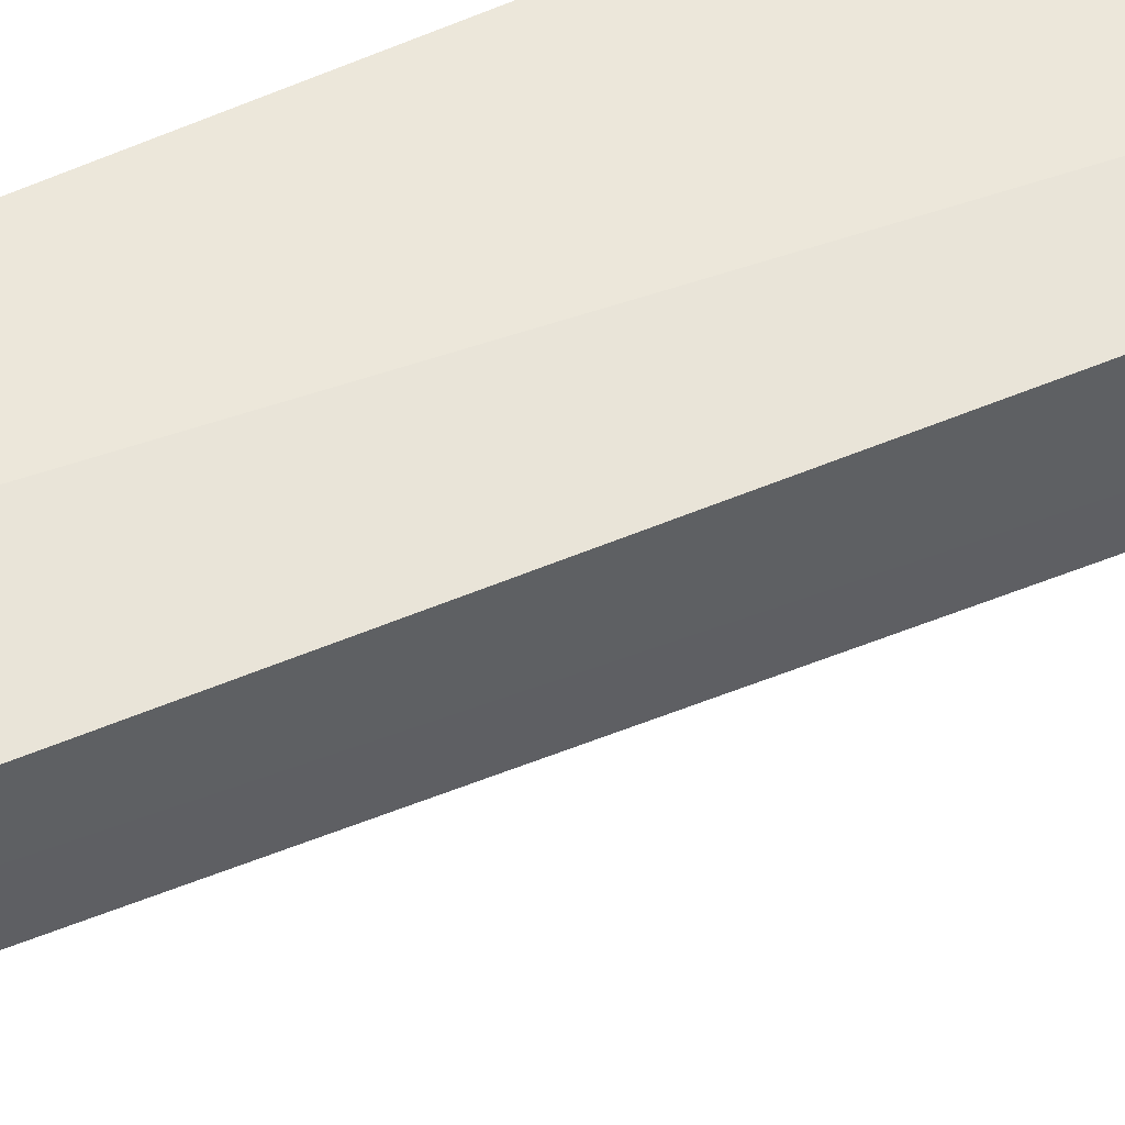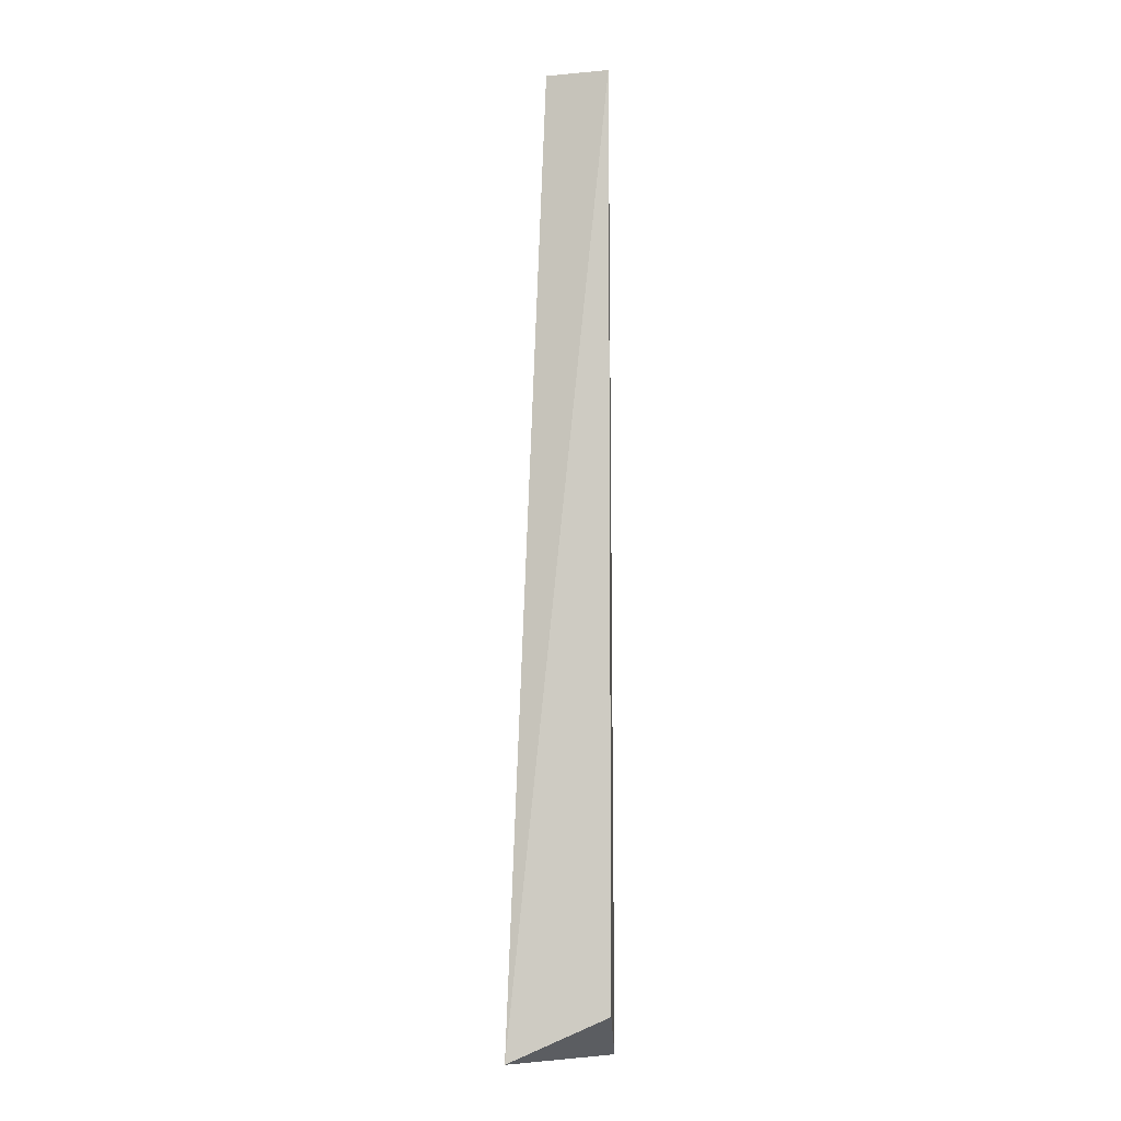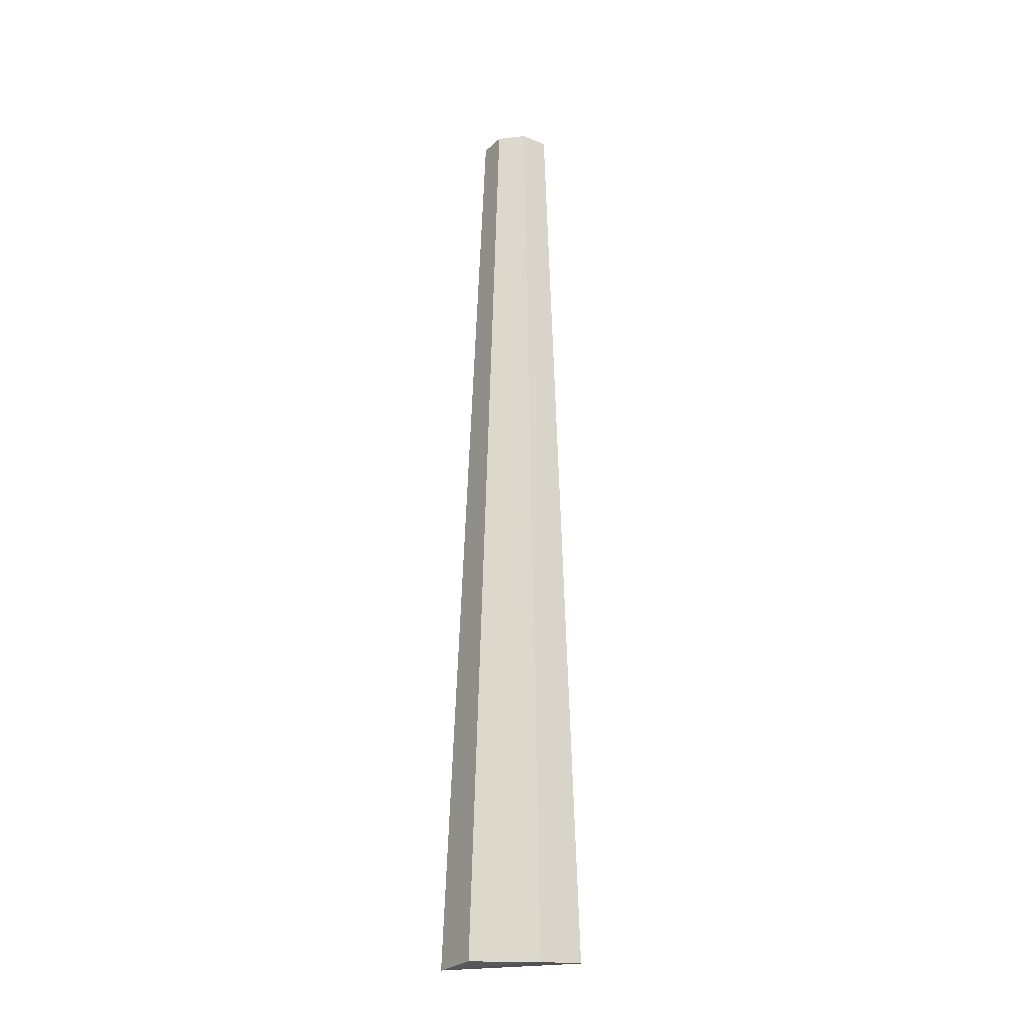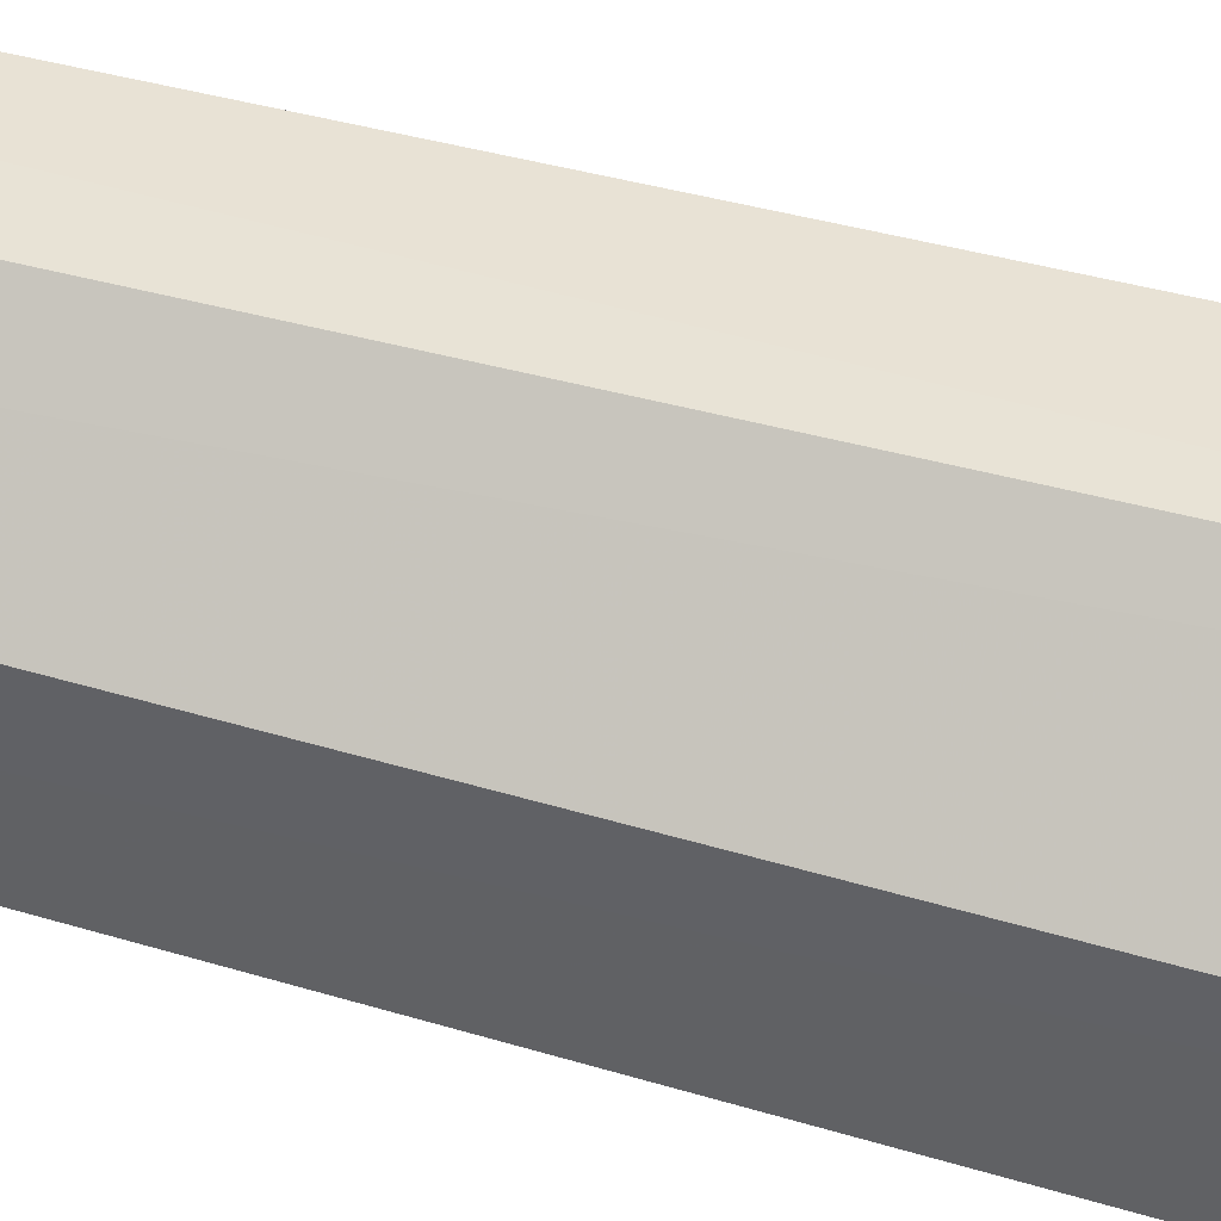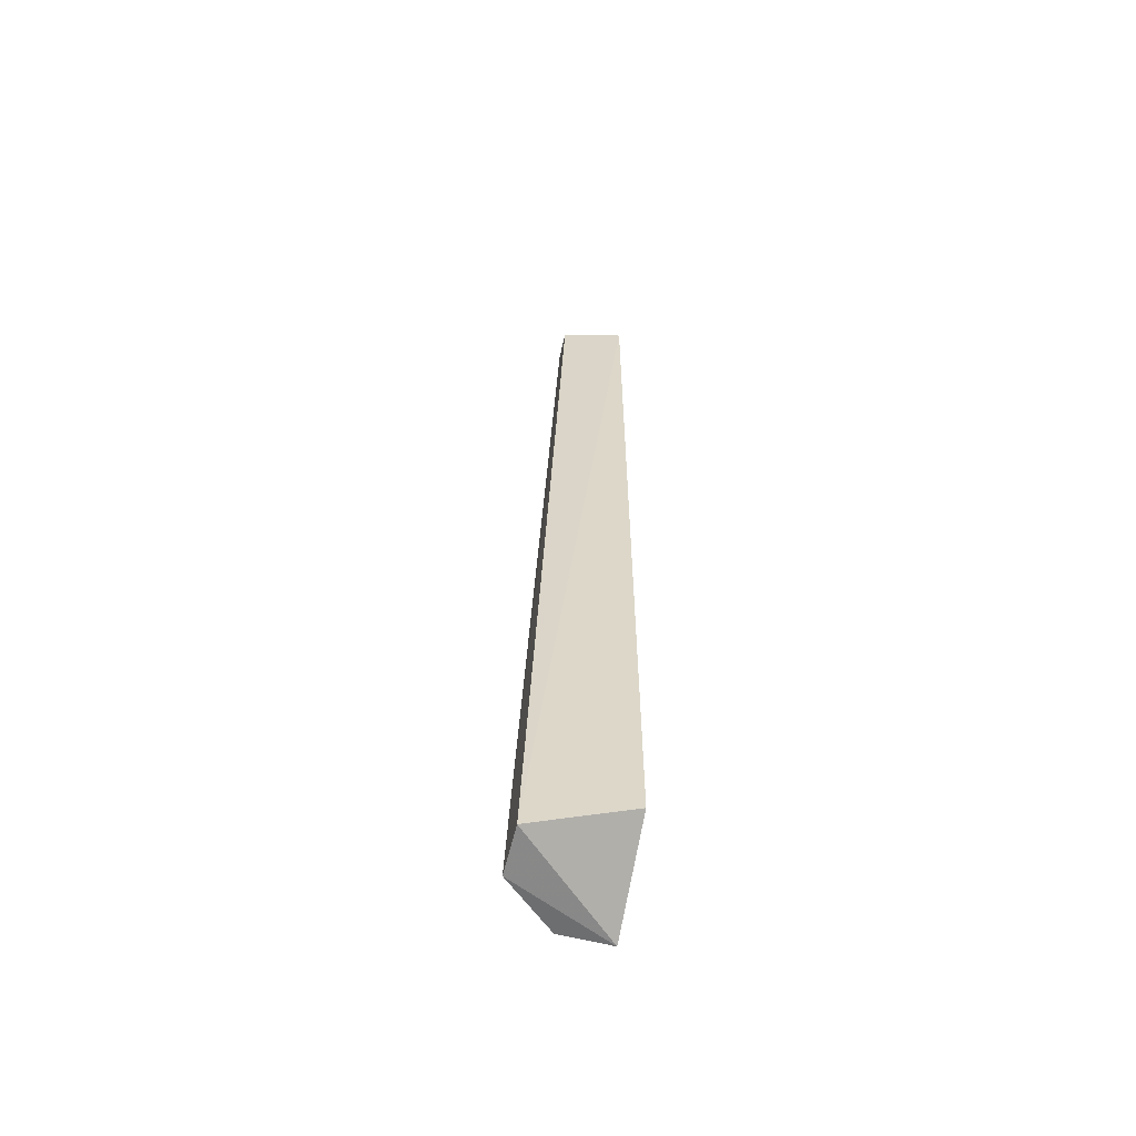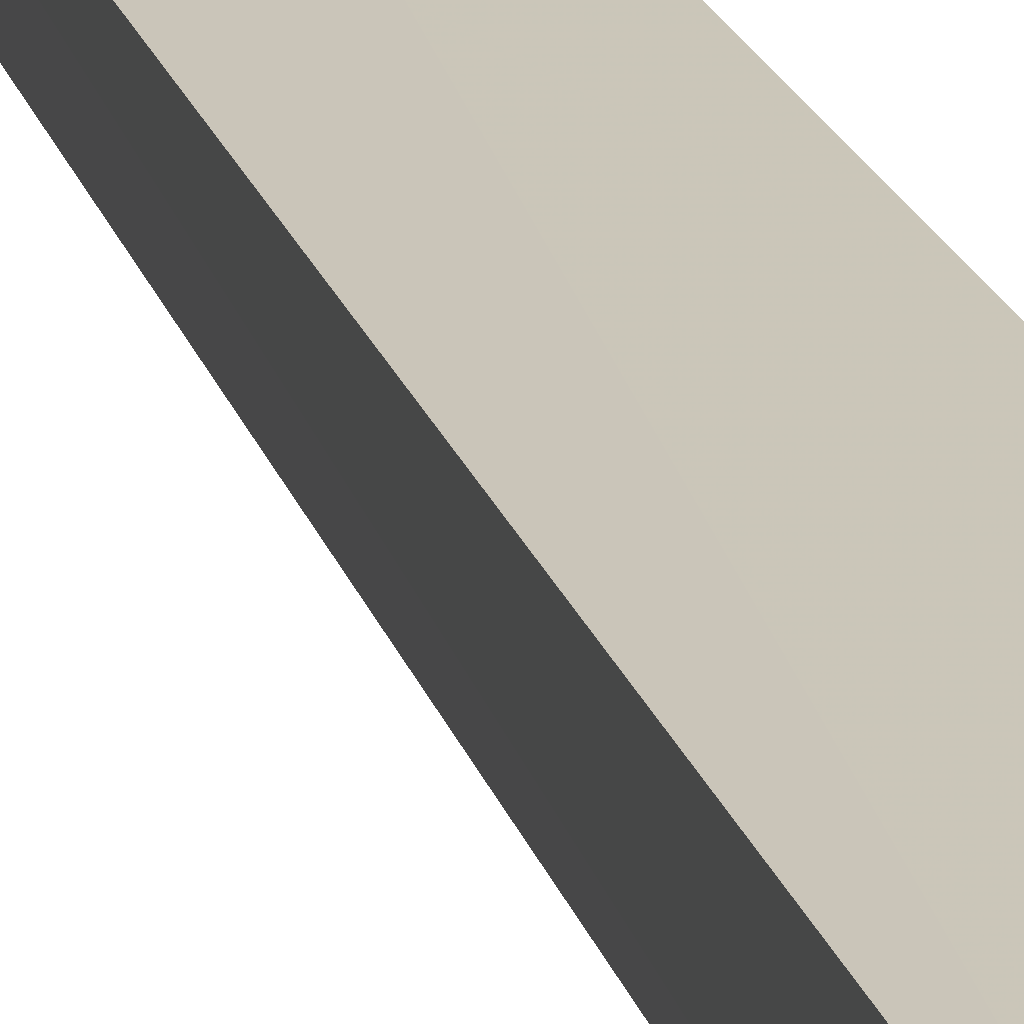
<metadata>
{"format":"obj","ext":"obj","renderer":"f3d","projection":"perspective","resolution":1024,"background":"white","views":[{"elev":51.1,"azim":63.1,"up":"+Y"},{"elev":-6.9,"azim":-176.5,"up":"+Z"},{"elev":-23.1,"azim":56.2,"up":"+Z"},{"elev":-46.3,"azim":71.8,"up":"+Y"},{"elev":-60.0,"azim":167.5,"up":"+Z"},{"elev":20.6,"azim":163.2,"up":"+Y"}]}
</metadata>
<code>
v 0.008178 0.001556 -0.4936
v 0.008178 -0.004774 -0.4936
v 0.0165 -0.006819 -0.7018
v -0.005195 -0.01738 -0.7017
v -0.005298 0.004234 -0.4936
v 0.005604 -0.01741 -0.7012
v -0.00262 -0.009243 -0.4936
v 0.01623 0.003597 -0.7012
v 0.003709 -0.009243 -0.4936
v -0.005291 0.004226 -0.6915
f 1 2 3
f 6 4 3
f 7 5 4
f 7 1 5
f 7 4 6
f 8 5 1
f 8 1 3
f 8 3 4
f 9 6 3
f 9 3 2
f 9 7 6
f 9 2 1
f 9 1 7
f 10 8 4
f 10 4 5
f 10 5 8

</code>
